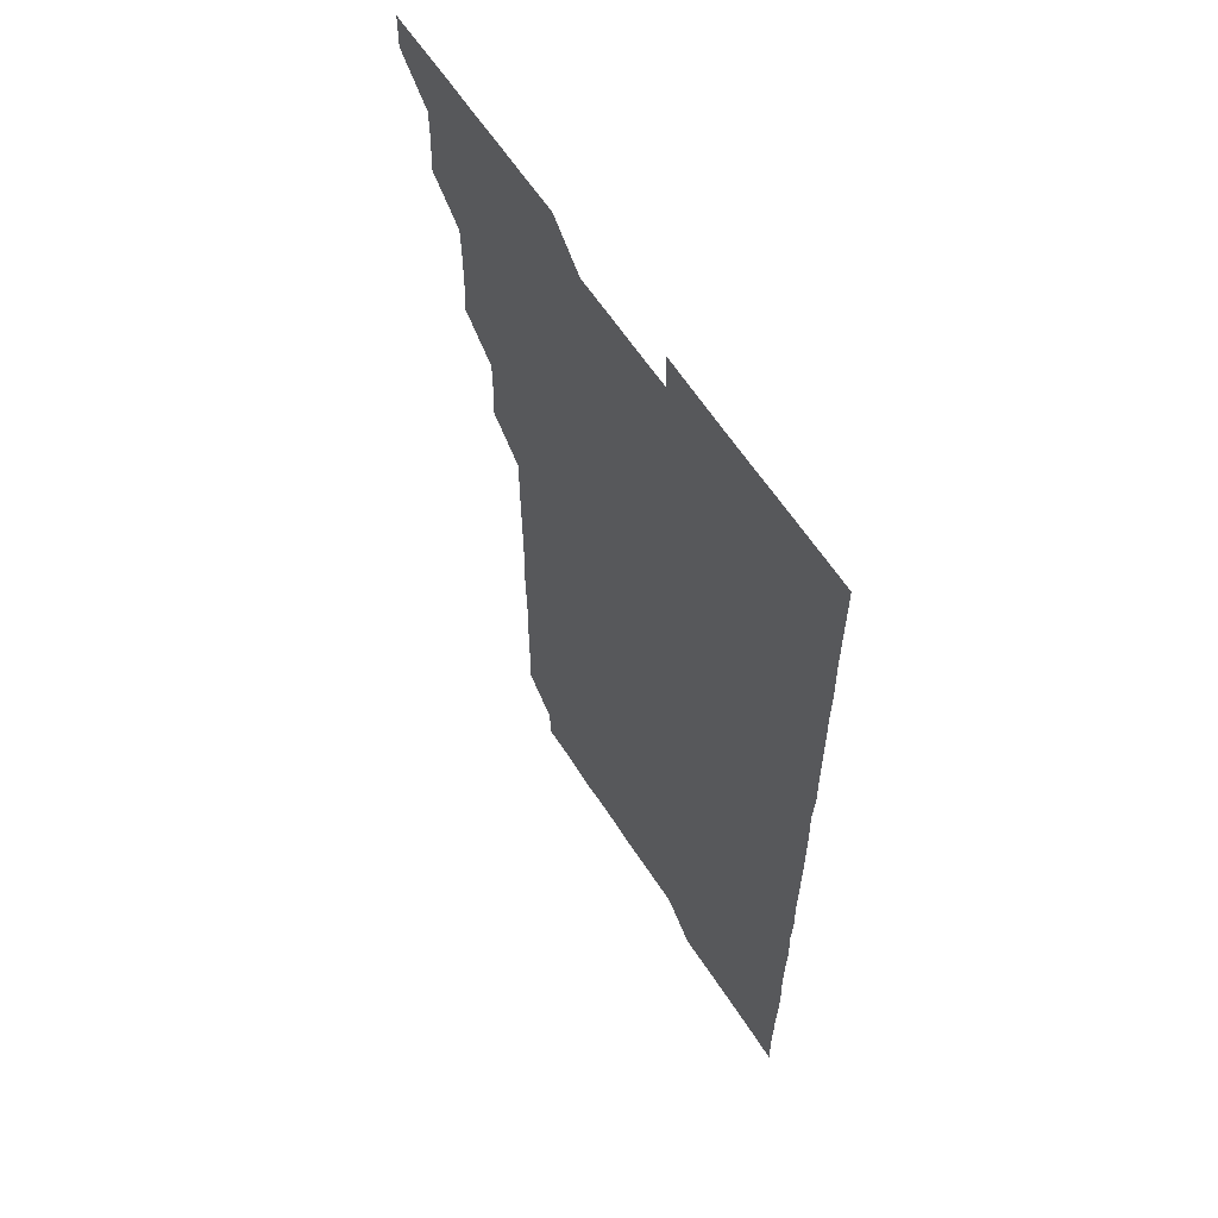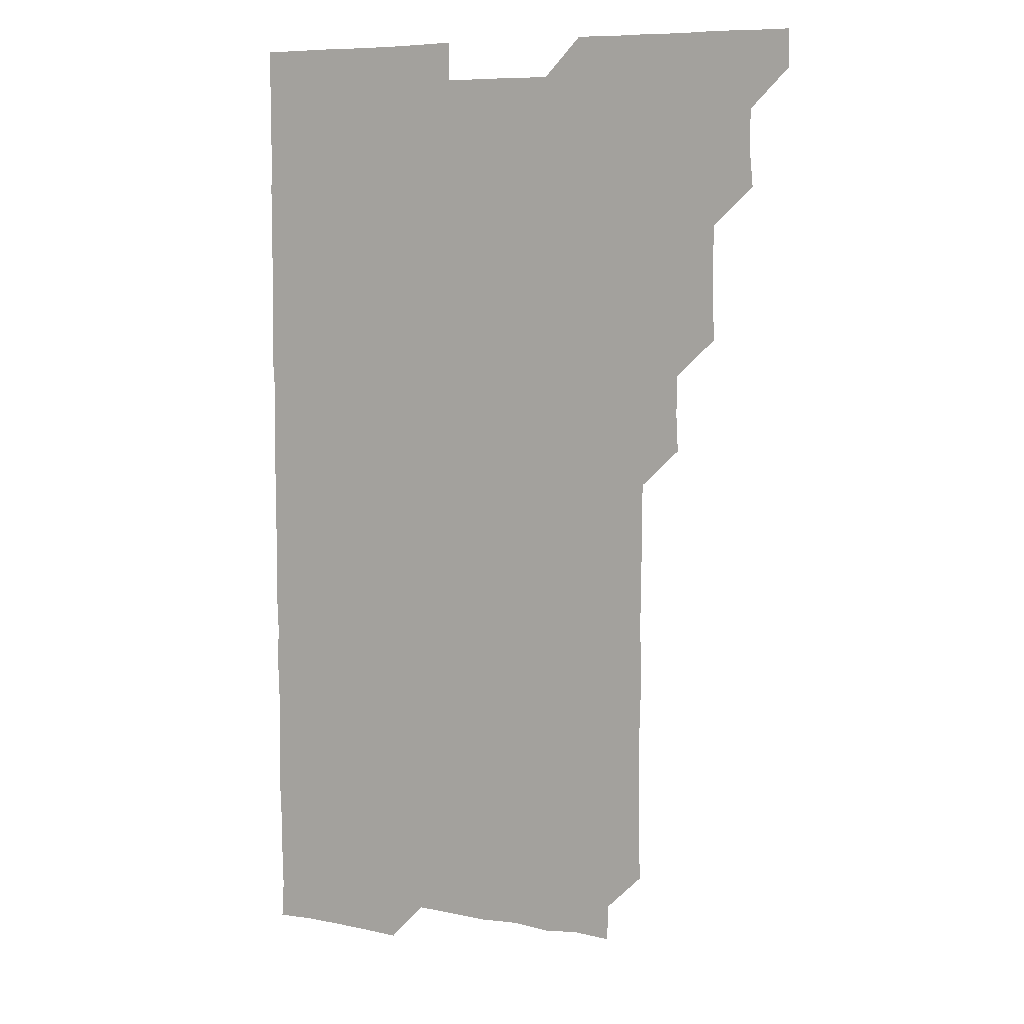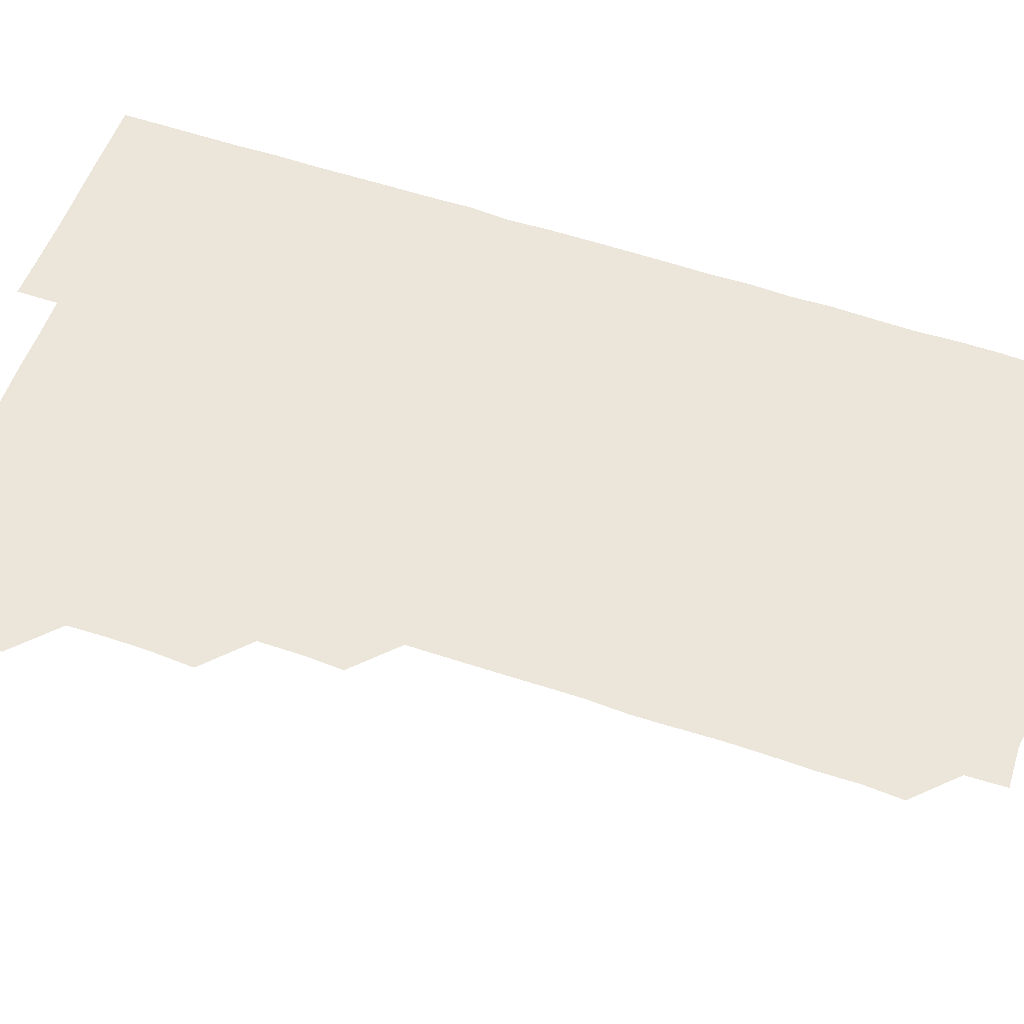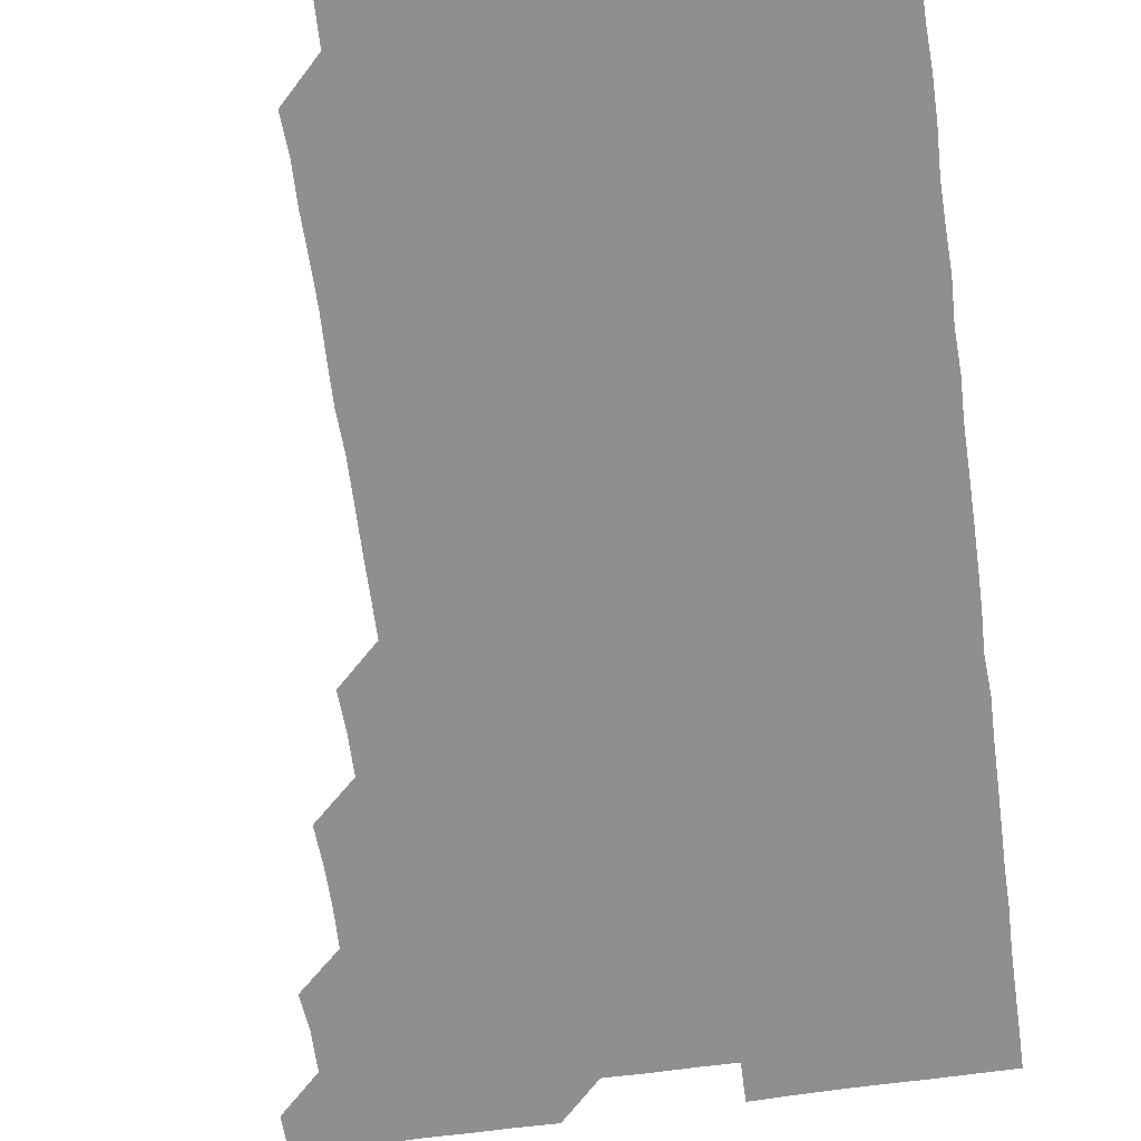
<metadata>
{"format":"obj","ext":"obj","renderer":"f3d","projection":"perspective","resolution":1024,"background":"white","views":[{"elev":61.5,"azim":57.2,"up":"+Y"},{"elev":7.7,"azim":-152.0,"up":"+Y"},{"elev":55.2,"azim":-70.2,"up":"+Z"},{"elev":-65.3,"azim":8.0,"up":"+Z"}]}
</metadata>
<code>
v 465.7 556.1 0
v 466 570.8 0
v 479.8 510.9 0
v 481.1 525.2 0
v 481 540.8 0
v 481.4 555.9 0
v 481 570.9 0
v 495.1 450.7 0
v 495.9 465.2 0
v 496.1 480.5 0
v 495.7 495.9 0
v 496.7 511.5 0
v 496.3 526.1 0
v 496.2 541 0
v 496.2 555.8 0
v 495.9 571.2 0
v 510.3 405.4 0
v 511.1 420.2 0
v 511 435.8 0
v 511.3 451.3 0
v 511.3 466.2 0
v 510.3 480.7 0
v 511.4 496.2 0
v 511.4 511.2 0
v 511.2 526 0
v 511.1 541 0
v 511 556 0
v 511 570.9 0
v 525.4 224.9 0
v 526.3 239.4 0
v 526 254.2 0
v 526.3 269.1 0
v 526.4 284.7 0
v 526 300.3 0
v 525.6 314.7 0
v 526.3 329.8 0
v 526.2 345.1 0
v 526 360.3 0
v 525.9 375.3 0
v 525.8 390.7 0
v 526 406.1 0
v 526 421 0
v 525.8 435.8 0
v 526.2 451.1 0
v 526.4 466.2 0
v 526.2 481.2 0
v 525.8 496.1 0
v 525.8 511 0
v 525.9 526 0
v 526.2 540.8 0
v 526 556 0
v 526 571.2 0
v 540.5 195.8 0
v 540.1 210.3 0
v 540.3 225.3 0
v 541.9 241.3 0
v 541.4 256.3 0
v 541.4 271.4 0
v 541 286 0
v 541.5 301.2 0
v 540.8 316 0
v 541.6 331.5 0
v 541 346 0
v 541.2 361.1 0
v 541.3 376.2 0
v 541 391 0
v 541 406.1 0
v 541.5 421.4 0
v 541.2 436.2 0
v 541 451 0
v 541 466 0
v 541.1 481.1 0
v 541.1 496.1 0
v 541.1 511 0
v 541.2 525.9 0
v 541 541 0
v 541 556.1 0
v 541.1 571.1 0
v 555.6 196.5 0
v 557.1 211 0
v 556.4 226.7 0
v 556.1 241.3 0
v 556.5 256.7 0
v 556.4 271.5 0
v 556.3 286.3 0
v 556.2 301.3 0
v 555.9 316 0
v 556.4 331.6 0
v 556.2 346.2 0
v 556.3 361.3 0
v 555.9 376 0
v 555.9 391 0
v 555.8 405.8 0
v 556.2 421.2 0
v 556.1 436.1 0
v 556 451 0
v 556.1 466.1 0
v 556.1 481.1 0
v 556.1 496 0
v 556.2 511 0
v 556.3 525.8 0
v 556.1 540.7 0
v 555.9 556 0
v 555.6 571.4 0
v 569.4 194.9 0
v 571.4 212.1 0
v 571.4 226.5 0
v 571.1 241.1 0
v 571.2 256.3 0
v 571 271.1 0
v 571.1 286.2 0
v 571 301 0
v 571.2 316.3 0
v 571.1 331.2 0
v 571.2 346.3 0
v 571.2 361.3 0
v 571.2 376.1 0
v 571.2 391.3 0
v 571.2 406.3 0
v 570.9 420.9 0
v 571 436 0
v 570.9 450.9 0
v 571.2 466.2 0
v 570.9 481 0
v 571.1 496.1 0
v 571.2 511 0
v 571.1 525.9 0
v 571 540.8 0
v 570.7 555.8 0
v 584.6 196 0
v 586.4 212.1 0
v 586.5 227.1 0
v 586.1 241.2 0
v 586.1 256.3 0
v 586.2 271.3 0
v 585.9 285.9 0
v 586 301 0
v 586 316 0
v 585.9 331 0
v 586.1 346.6 0
v 586 360.9 0
v 586.1 376.3 0
v 586.1 391.2 0
v 586 406.1 0
v 586.3 421.3 0
v 585.9 435.9 0
v 586.1 451.2 0
v 586.1 466.1 0
v 586 481.1 0
v 586 496.1 0
v 586 511 0
v 586 526 0
v 586 541 0
v 585.8 556.1 0
v 600.4 195 0
v 600.9 211.9 0
v 601.1 226.2 0
v 600.9 240.7 0
v 601 256.2 0
v 601.1 271.3 0
v 601 286.3 0
v 601.1 301.3 0
v 601.1 316.4 0
v 601.1 331.2 0
v 601 345.6 0
v 601 361.1 0
v 601 376.3 0
v 601 391.3 0
v 601 406 0
v 601.1 421.3 0
v 601 435.9 0
v 601.1 451.3 0
v 601 466.1 0
v 601 481 0
v 600.9 495.9 0
v 601.1 511 0
v 601 526 0
v 601.1 540.9 0
v 601 556 0
v 615.9 195.3 0
v 615.9 211.1 0
v 615.9 226.6 0
v 616.1 241.2 0
v 616 256 0
v 616.1 271.4 0
v 616 285.9 0
v 616 301.1 0
v 616 316 0
v 616 331.1 0
v 616 346 0
v 615.9 361.4 0
v 616.2 375.6 0
v 616 391 0
v 616 405.9 0
v 616 421.2 0
v 616 436.1 0
v 616 451.1 0
v 616 466.1 0
v 616 481.1 0
v 616.2 496.1 0
v 616 511 0
v 616 526 0
v 616.1 540.7 0
v 616.2 556.2 0
v 616.1 571.5 0
v 631.9 195.6 0
v 631 211.6 0
v 630.9 226.3 0
v 630.9 241.5 0
v 631.1 255.9 0
v 630.9 271.3 0
v 631 286.1 0
v 630.9 301.4 0
v 631.1 315.9 0
v 631 331.3 0
v 631 346.4 0
v 631 360.5 0
v 631 376.5 0
v 630.9 391.4 0
v 631 406 0
v 631 421.1 0
v 631 436.1 0
v 630.9 451.3 0
v 630.9 466.1 0
v 631.1 480.8 0
v 631 496.2 0
v 631 511 0
v 631 525.9 0
v 631 541 0
v 631.2 555.6 0
v 630.4 571.2 0
v 646.5 180.2 0
v 645.8 196.4 0
v 645.9 211.3 0
v 645.9 226.3 0
v 645.9 240.9 0
v 645.9 256.6 0
v 645.9 271.4 0
v 646 286.3 0
v 646 300.5 0
v 645.8 316.9 0
v 646 331 0
v 645.8 346.4 0
v 646 361.3 0
v 646 376.1 0
v 645.7 391.3 0
v 646.2 405.6 0
v 645.8 421.4 0
v 646 436 0
v 645.9 451.1 0
v 646 466 0
v 646 481 0
v 646 496 0
v 646.1 511 0
v 646 526 0
v 646 541 0
v 646 555.9 0
v 645.8 570.9 0
v 661.4 180.7 0
v 660.9 196 0
v 660.8 211.3 0
v 660.7 226.6 0
v 660.9 241.2 0
v 660.7 256.6 0
v 660.9 271.1 0
v 660.6 286.7 0
v 661 301 0
v 660.8 316.3 0
v 660.7 331.5 0
v 660.8 346.3 0
v 661.1 360.9 0
v 660.7 376.3 0
v 661.2 390.7 0
v 660.8 406.5 0
v 660.8 421.3 0
v 660.9 436.1 0
v 661 451 0
v 660.9 466.1 0
v 661 480.8 0
v 660.7 496.5 0
v 660.9 511 0
v 661 526 0
v 661 540.9 0
v 661 556 0
v 661 570.9 0
v 676.6 181 0
v 675.9 196.3 0
v 676 211.1 0
v 675.9 226.1 0
v 675.6 241.6 0
v 676.1 255.9 0
v 675.7 271.3 0
v 675.8 286.3 0
v 675.8 301.2 0
v 675.5 316.4 0
v 676.4 330.6 0
v 675.7 346.3 0
v 675.5 361.5 0
v 675.7 376.3 0
v 676 391 0
v 675.7 406.3 0
v 676.1 420.9 0
v 675.9 436.1 0
v 675.8 451.2 0
v 675.9 466.1 0
v 675.8 481.1 0
v 675.5 496.2 0
v 676.2 510.9 0
v 675.8 526.2 0
v 675.8 540.8 0
v 676 556 0
v 676 571.1 0
v 691.7 181.1 0
v 691.3 195.6 0
v 690.6 211.4 0
v 690.5 226.5 0
v 690.9 241.3 0
v 690.4 256.6 0
v 690.6 271.2 0
v 690.9 286.1 0
v 690.6 301.5 0
v 690.1 316.5 0
v 690.5 331.4 0
v 690.7 346.1 0
v 690.2 361.3 0
v 691.2 375.9 0
v 690.2 391.5 0
v 690.8 406 0
v 690.7 421.1 0
v 690.4 436.6 0
v 690.2 451.2 0
v 690.7 466 0
v 690.7 481 0
v 691.1 495.9 0
v 690.6 511.3 0
v 690.9 526 0
v 691 541 0
v 690.9 555.9 0
v 691 571 0
v 706.3 180.5 0
v 705.4 195.5 0
v 705.8 210.2 0
v 705.9 225.2 0
v 706.4 240 0
v 706.5 254.7 0
v 705.9 269.8 0
v 706.2 284.9 0
v 706.6 299.8 0
v 706.1 314.9 0
v 706.6 330 0
v 706.2 345 0
v 706.4 360.3 0
v 706.5 375.2 0
v 706.5 390.2 0
v 706.4 405.1 0
v 705.9 420.4 0
v 706.8 435.4 0
v 706.5 450.4 0
v 706.5 465.5 0
v 706.4 480.6 0
v 706.2 495.6 0
v 706.4 510.6 0
v 706 525.8 0
v 706 540.9 0
v 706 556 0
v 706 571 0
v 706 586 0
f 5 6 1
f 1 6 2
f 6 7 2
f 11 12 3
f 3 12 4
f 12 13 4
f 4 13 5
f 13 14 5
f 5 14 6
f 14 15 6
f 6 15 7
f 15 16 7
f 19 20 8
f 8 20 9
f 20 21 9
f 9 21 10
f 21 22 10
f 10 22 11
f 22 23 11
f 11 23 12
f 23 24 12
f 12 24 13
f 24 25 13
f 13 25 14
f 25 26 14
f 14 26 15
f 26 27 15
f 15 27 16
f 27 28 16
f 40 41 17
f 17 41 18
f 41 42 18
f 18 42 19
f 42 43 19
f 19 43 20
f 43 44 20
f 20 44 21
f 44 45 21
f 21 45 22
f 45 46 22
f 22 46 23
f 46 47 23
f 23 47 24
f 47 48 24
f 24 48 25
f 48 49 25
f 25 49 26
f 49 50 26
f 26 50 27
f 50 51 27
f 27 51 28
f 51 52 28
f 54 55 29
f 29 55 30
f 55 56 30
f 30 56 31
f 56 57 31
f 31 57 32
f 57 58 32
f 32 58 33
f 58 59 33
f 33 59 34
f 59 60 34
f 34 60 35
f 60 61 35
f 35 61 36
f 61 62 36
f 36 62 37
f 62 63 37
f 37 63 38
f 63 64 38
f 38 64 39
f 64 65 39
f 39 65 40
f 65 66 40
f 40 66 41
f 66 67 41
f 41 67 42
f 67 68 42
f 42 68 43
f 68 69 43
f 43 69 44
f 69 70 44
f 44 70 45
f 70 71 45
f 45 71 46
f 71 72 46
f 46 72 47
f 72 73 47
f 47 73 48
f 73 74 48
f 48 74 49
f 74 75 49
f 49 75 50
f 75 76 50
f 50 76 51
f 76 77 51
f 51 77 52
f 77 78 52
f 53 79 54
f 79 80 54
f 54 80 55
f 80 81 55
f 55 81 56
f 81 82 56
f 56 82 57
f 82 83 57
f 57 83 58
f 83 84 58
f 58 84 59
f 84 85 59
f 59 85 60
f 85 86 60
f 60 86 61
f 86 87 61
f 61 87 62
f 87 88 62
f 62 88 63
f 88 89 63
f 63 89 64
f 89 90 64
f 64 90 65
f 90 91 65
f 65 91 66
f 91 92 66
f 66 92 67
f 92 93 67
f 67 93 68
f 93 94 68
f 68 94 69
f 94 95 69
f 69 95 70
f 95 96 70
f 70 96 71
f 96 97 71
f 71 97 72
f 97 98 72
f 72 98 73
f 98 99 73
f 73 99 74
f 99 100 74
f 74 100 75
f 100 101 75
f 75 101 76
f 101 102 76
f 76 102 77
f 102 103 77
f 77 103 78
f 103 104 78
f 79 105 80
f 105 106 80
f 80 106 81
f 106 107 81
f 81 107 82
f 107 108 82
f 82 108 83
f 108 109 83
f 83 109 84
f 109 110 84
f 84 110 85
f 110 111 85
f 85 111 86
f 111 112 86
f 86 112 87
f 112 113 87
f 87 113 88
f 113 114 88
f 88 114 89
f 114 115 89
f 89 115 90
f 115 116 90
f 90 116 91
f 116 117 91
f 91 117 92
f 117 118 92
f 92 118 93
f 118 119 93
f 93 119 94
f 119 120 94
f 94 120 95
f 120 121 95
f 95 121 96
f 121 122 96
f 96 122 97
f 122 123 97
f 97 123 98
f 123 124 98
f 98 124 99
f 124 125 99
f 99 125 100
f 125 126 100
f 100 126 101
f 126 127 101
f 101 127 102
f 127 128 102
f 102 128 103
f 128 129 103
f 103 129 104
f 105 130 106
f 130 131 106
f 106 131 107
f 131 132 107
f 107 132 108
f 132 133 108
f 108 133 109
f 133 134 109
f 109 134 110
f 134 135 110
f 110 135 111
f 135 136 111
f 111 136 112
f 136 137 112
f 112 137 113
f 137 138 113
f 113 138 114
f 138 139 114
f 114 139 115
f 139 140 115
f 115 140 116
f 140 141 116
f 116 141 117
f 141 142 117
f 117 142 118
f 142 143 118
f 118 143 119
f 143 144 119
f 119 144 120
f 144 145 120
f 120 145 121
f 145 146 121
f 121 146 122
f 146 147 122
f 122 147 123
f 147 148 123
f 123 148 124
f 148 149 124
f 124 149 125
f 149 150 125
f 125 150 126
f 150 151 126
f 126 151 127
f 151 152 127
f 127 152 128
f 152 153 128
f 128 153 129
f 153 154 129
f 130 155 131
f 155 156 131
f 131 156 132
f 156 157 132
f 132 157 133
f 157 158 133
f 133 158 134
f 158 159 134
f 134 159 135
f 159 160 135
f 135 160 136
f 160 161 136
f 136 161 137
f 161 162 137
f 137 162 138
f 162 163 138
f 138 163 139
f 163 164 139
f 139 164 140
f 164 165 140
f 140 165 141
f 165 166 141
f 141 166 142
f 166 167 142
f 142 167 143
f 167 168 143
f 143 168 144
f 168 169 144
f 144 169 145
f 169 170 145
f 145 170 146
f 170 171 146
f 146 171 147
f 171 172 147
f 147 172 148
f 172 173 148
f 148 173 149
f 173 174 149
f 149 174 150
f 174 175 150
f 150 175 151
f 175 176 151
f 151 176 152
f 176 177 152
f 152 177 153
f 177 178 153
f 153 178 154
f 178 179 154
f 155 180 156
f 180 181 156
f 156 181 157
f 181 182 157
f 157 182 158
f 182 183 158
f 158 183 159
f 183 184 159
f 159 184 160
f 184 185 160
f 160 185 161
f 185 186 161
f 161 186 162
f 186 187 162
f 162 187 163
f 187 188 163
f 163 188 164
f 188 189 164
f 164 189 165
f 189 190 165
f 165 190 166
f 190 191 166
f 166 191 167
f 191 192 167
f 167 192 168
f 192 193 168
f 168 193 169
f 193 194 169
f 169 194 170
f 194 195 170
f 170 195 171
f 195 196 171
f 171 196 172
f 196 197 172
f 172 197 173
f 197 198 173
f 173 198 174
f 198 199 174
f 174 199 175
f 199 200 175
f 175 200 176
f 200 201 176
f 176 201 177
f 201 202 177
f 177 202 178
f 202 203 178
f 178 203 179
f 203 204 179
f 180 206 181
f 206 207 181
f 181 207 182
f 207 208 182
f 182 208 183
f 208 209 183
f 183 209 184
f 209 210 184
f 184 210 185
f 210 211 185
f 185 211 186
f 211 212 186
f 186 212 187
f 212 213 187
f 187 213 188
f 213 214 188
f 188 214 189
f 214 215 189
f 189 215 190
f 215 216 190
f 190 216 191
f 216 217 191
f 191 217 192
f 217 218 192
f 192 218 193
f 218 219 193
f 193 219 194
f 219 220 194
f 194 220 195
f 220 221 195
f 195 221 196
f 221 222 196
f 196 222 197
f 222 223 197
f 197 223 198
f 223 224 198
f 198 224 199
f 224 225 199
f 199 225 200
f 225 226 200
f 200 226 201
f 226 227 201
f 201 227 202
f 227 228 202
f 202 228 203
f 228 229 203
f 203 229 204
f 229 230 204
f 204 230 205
f 230 231 205
f 232 233 206
f 206 233 207
f 233 234 207
f 207 234 208
f 234 235 208
f 208 235 209
f 235 236 209
f 209 236 210
f 236 237 210
f 210 237 211
f 237 238 211
f 211 238 212
f 238 239 212
f 212 239 213
f 239 240 213
f 213 240 214
f 240 241 214
f 214 241 215
f 241 242 215
f 215 242 216
f 242 243 216
f 216 243 217
f 243 244 217
f 217 244 218
f 244 245 218
f 218 245 219
f 245 246 219
f 219 246 220
f 246 247 220
f 220 247 221
f 247 248 221
f 221 248 222
f 248 249 222
f 222 249 223
f 249 250 223
f 223 250 224
f 250 251 224
f 224 251 225
f 251 252 225
f 225 252 226
f 252 253 226
f 226 253 227
f 253 254 227
f 227 254 228
f 254 255 228
f 228 255 229
f 255 256 229
f 229 256 230
f 256 257 230
f 230 257 231
f 257 258 231
f 232 259 233
f 259 260 233
f 233 260 234
f 260 261 234
f 234 261 235
f 261 262 235
f 235 262 236
f 262 263 236
f 236 263 237
f 263 264 237
f 237 264 238
f 264 265 238
f 238 265 239
f 265 266 239
f 239 266 240
f 266 267 240
f 240 267 241
f 267 268 241
f 241 268 242
f 268 269 242
f 242 269 243
f 269 270 243
f 243 270 244
f 270 271 244
f 244 271 245
f 271 272 245
f 245 272 246
f 272 273 246
f 246 273 247
f 273 274 247
f 247 274 248
f 274 275 248
f 248 275 249
f 275 276 249
f 249 276 250
f 276 277 250
f 250 277 251
f 277 278 251
f 251 278 252
f 278 279 252
f 252 279 253
f 279 280 253
f 253 280 254
f 280 281 254
f 254 281 255
f 281 282 255
f 255 282 256
f 282 283 256
f 256 283 257
f 283 284 257
f 257 284 258
f 284 285 258
f 259 286 260
f 286 287 260
f 260 287 261
f 287 288 261
f 261 288 262
f 288 289 262
f 262 289 263
f 289 290 263
f 263 290 264
f 290 291 264
f 264 291 265
f 291 292 265
f 265 292 266
f 292 293 266
f 266 293 267
f 293 294 267
f 267 294 268
f 294 295 268
f 268 295 269
f 295 296 269
f 269 296 270
f 296 297 270
f 270 297 271
f 297 298 271
f 271 298 272
f 298 299 272
f 272 299 273
f 299 300 273
f 273 300 274
f 300 301 274
f 274 301 275
f 301 302 275
f 275 302 276
f 302 303 276
f 276 303 277
f 303 304 277
f 277 304 278
f 304 305 278
f 278 305 279
f 305 306 279
f 279 306 280
f 306 307 280
f 280 307 281
f 307 308 281
f 281 308 282
f 308 309 282
f 282 309 283
f 309 310 283
f 283 310 284
f 310 311 284
f 284 311 285
f 311 312 285
f 286 313 287
f 313 314 287
f 287 314 288
f 314 315 288
f 288 315 289
f 315 316 289
f 289 316 290
f 316 317 290
f 290 317 291
f 317 318 291
f 291 318 292
f 318 319 292
f 292 319 293
f 319 320 293
f 293 320 294
f 320 321 294
f 294 321 295
f 321 322 295
f 295 322 296
f 322 323 296
f 296 323 297
f 323 324 297
f 297 324 298
f 324 325 298
f 298 325 299
f 325 326 299
f 299 326 300
f 326 327 300
f 300 327 301
f 327 328 301
f 301 328 302
f 328 329 302
f 302 329 303
f 329 330 303
f 303 330 304
f 330 331 304
f 304 331 305
f 331 332 305
f 305 332 306
f 332 333 306
f 306 333 307
f 333 334 307
f 307 334 308
f 334 335 308
f 308 335 309
f 335 336 309
f 309 336 310
f 336 337 310
f 310 337 311
f 337 338 311
f 311 338 312
f 338 339 312
f 313 340 314
f 340 341 314
f 314 341 315
f 341 342 315
f 315 342 316
f 342 343 316
f 316 343 317
f 343 344 317
f 317 344 318
f 344 345 318
f 318 345 319
f 345 346 319
f 319 346 320
f 346 347 320
f 320 347 321
f 347 348 321
f 321 348 322
f 348 349 322
f 322 349 323
f 349 350 323
f 323 350 324
f 350 351 324
f 324 351 325
f 351 352 325
f 325 352 326
f 352 353 326
f 326 353 327
f 353 354 327
f 327 354 328
f 354 355 328
f 328 355 329
f 355 356 329
f 329 356 330
f 356 357 330
f 330 357 331
f 357 358 331
f 331 358 332
f 358 359 332
f 332 359 333
f 359 360 333
f 333 360 334
f 360 361 334
f 334 361 335
f 361 362 335
f 335 362 336
f 362 363 336
f 336 363 337
f 363 364 337
f 337 364 338
f 364 365 338
f 338 365 339
f 365 366 339

</code>
